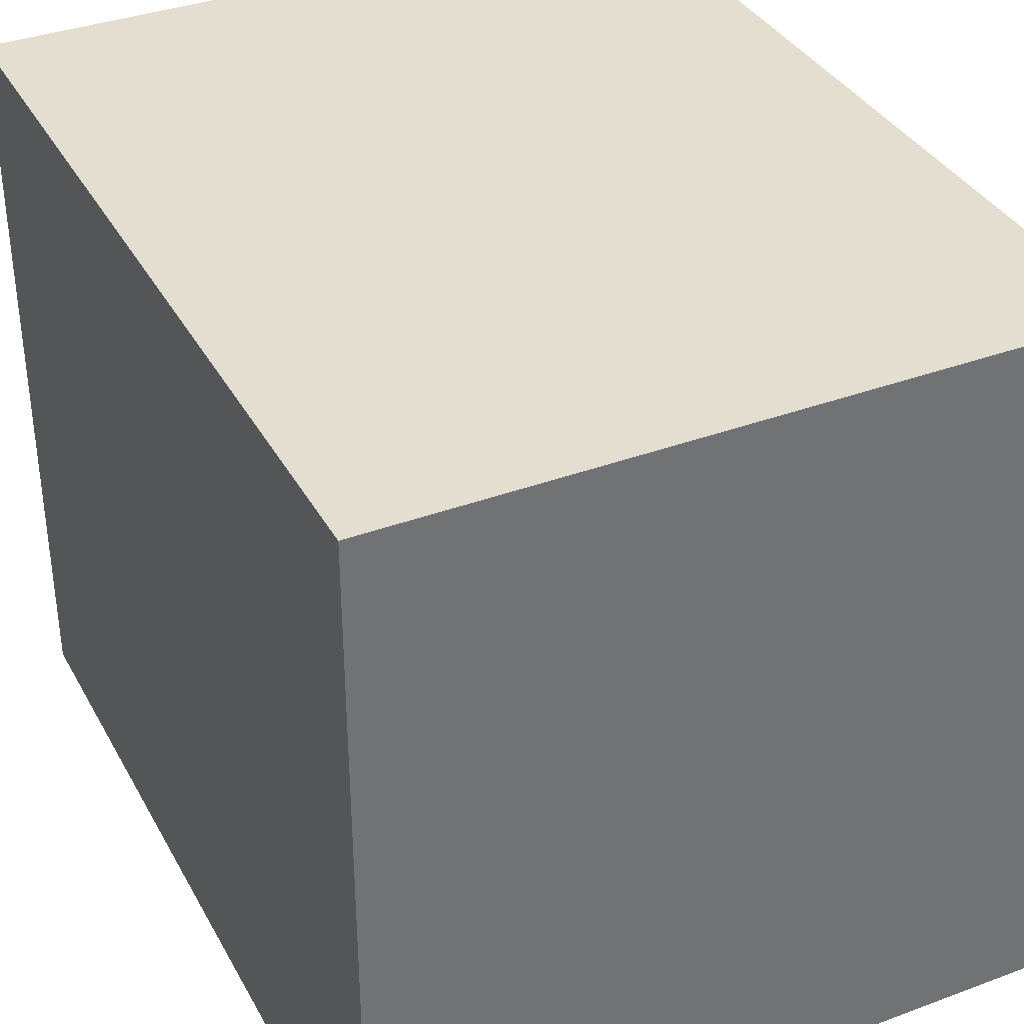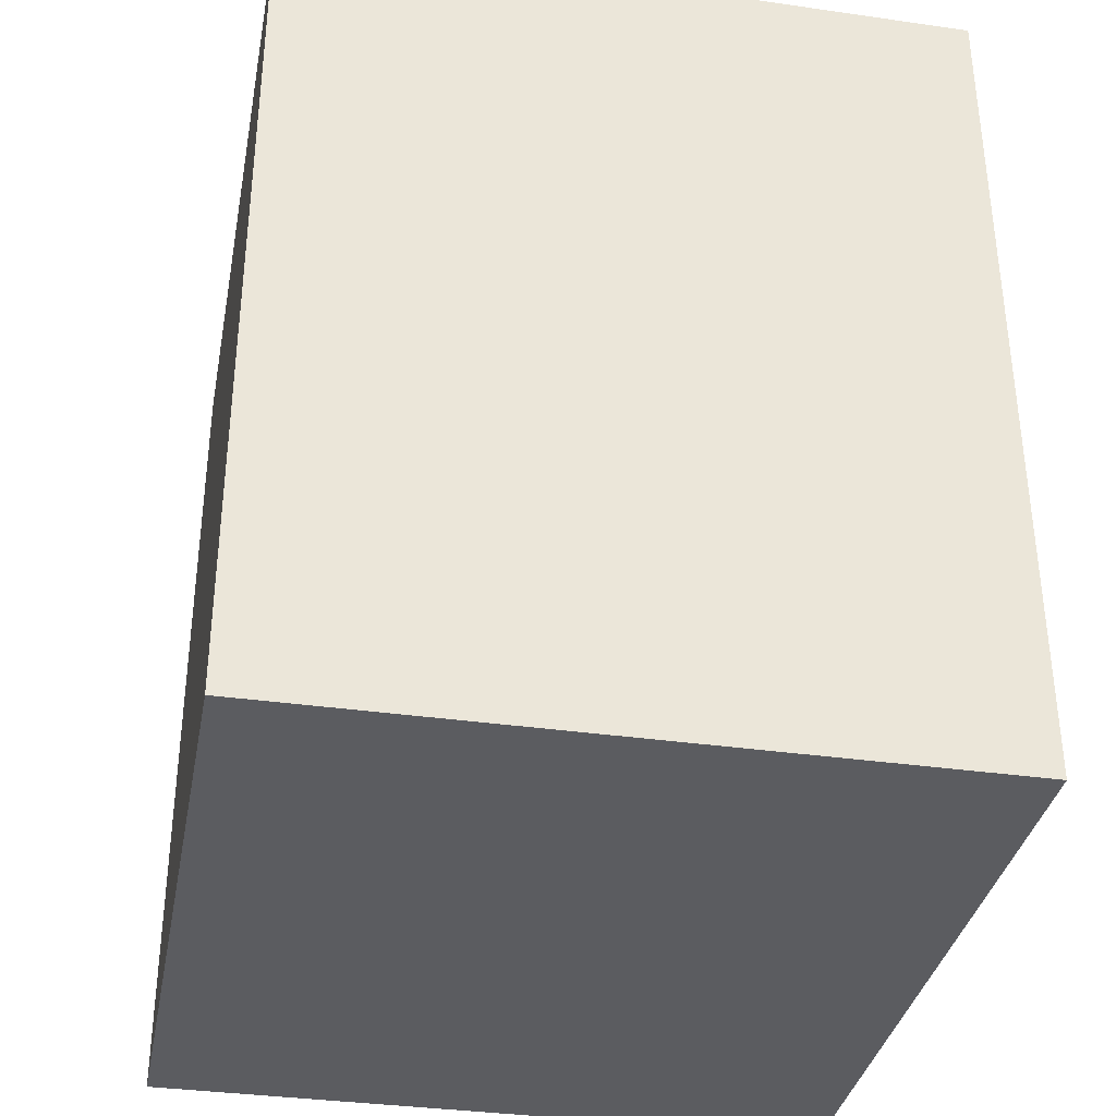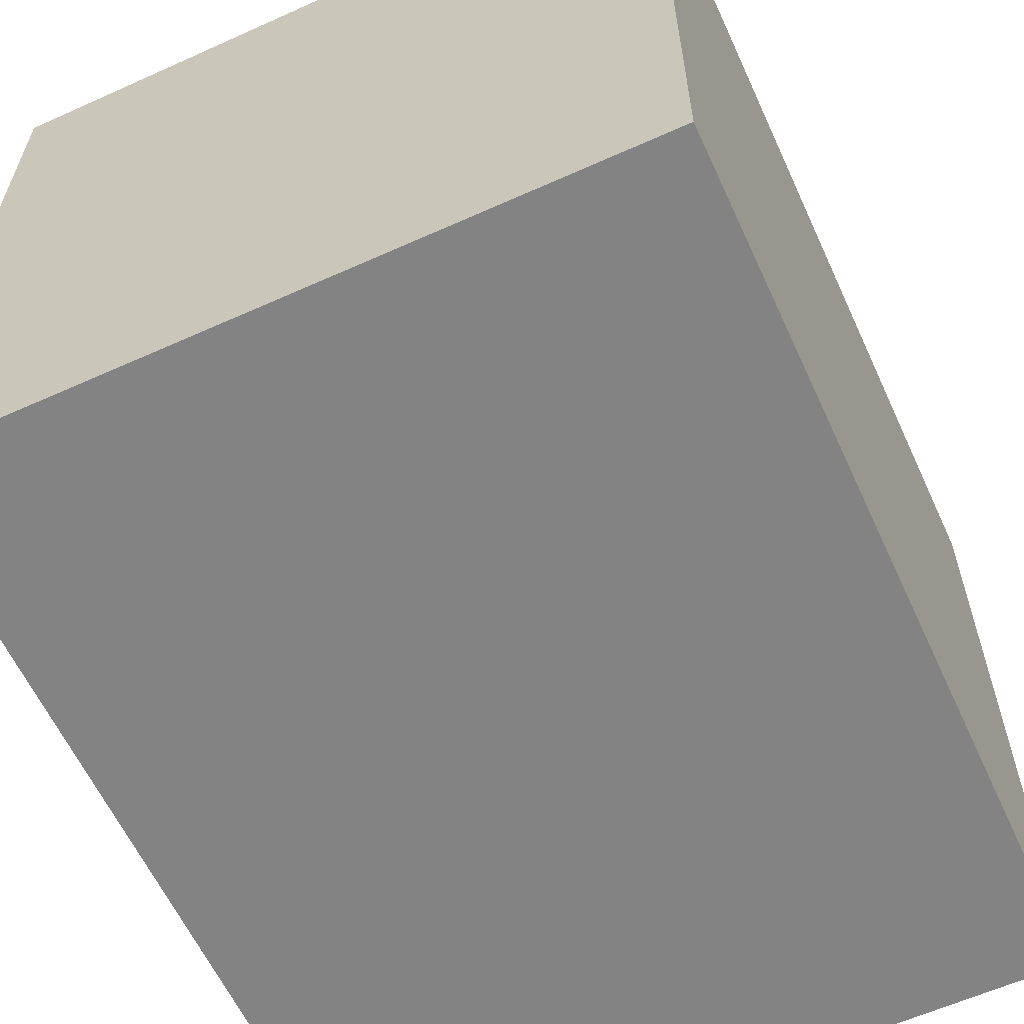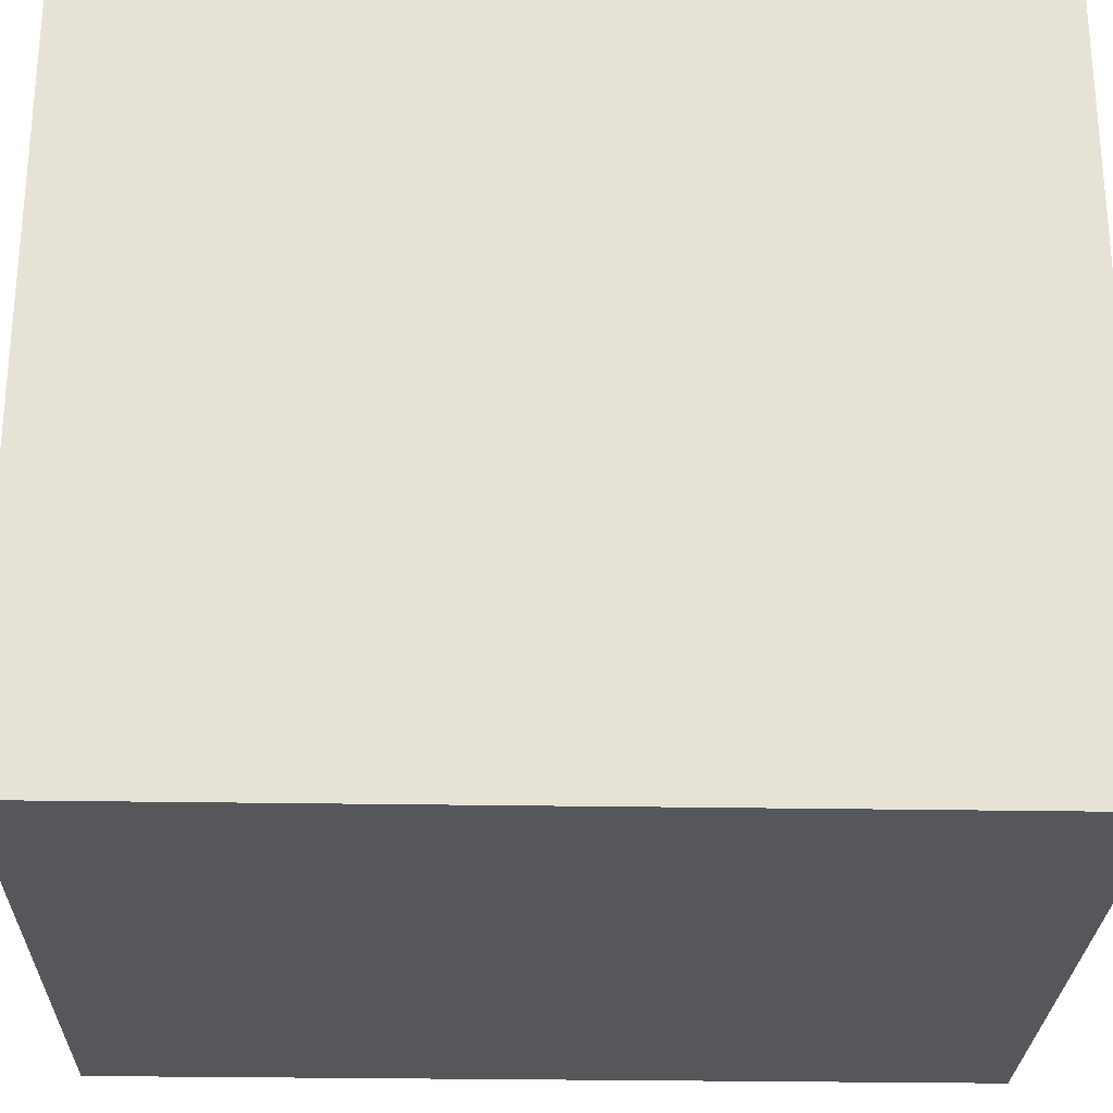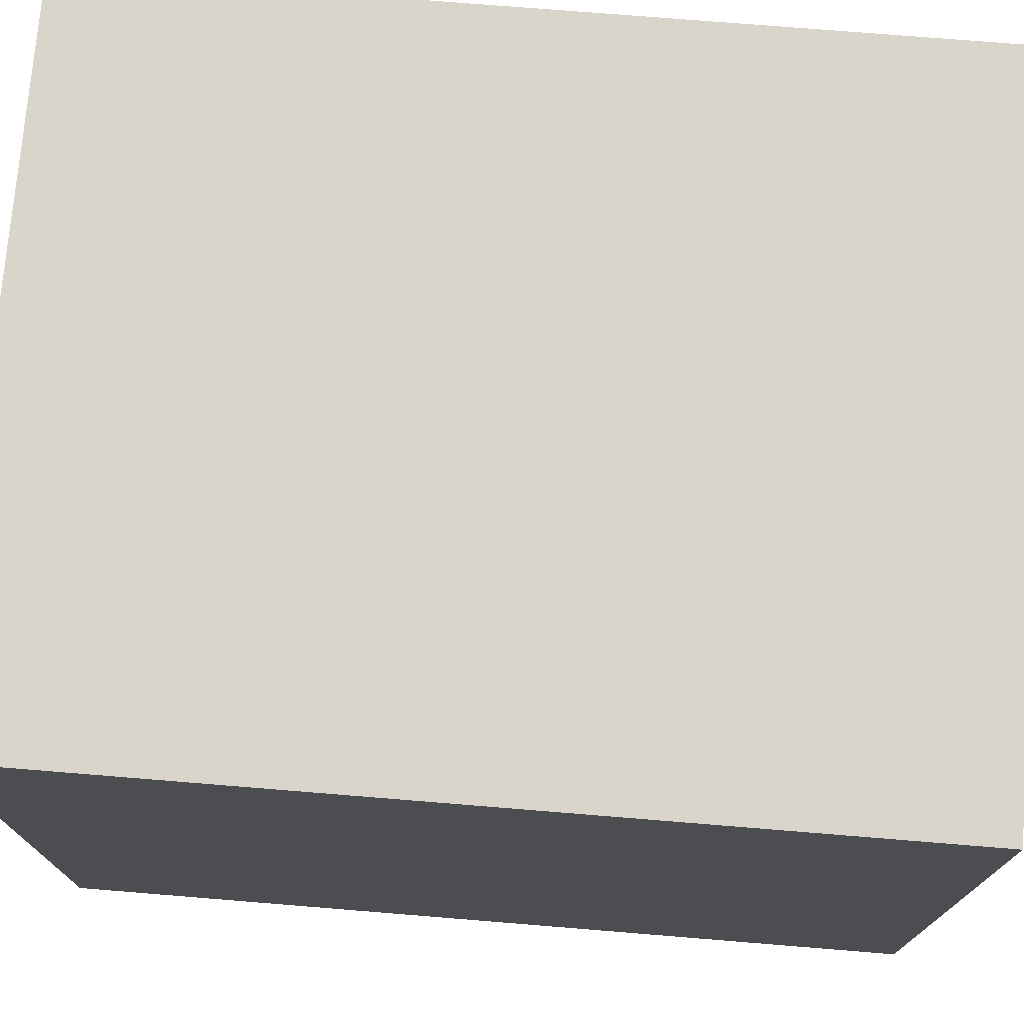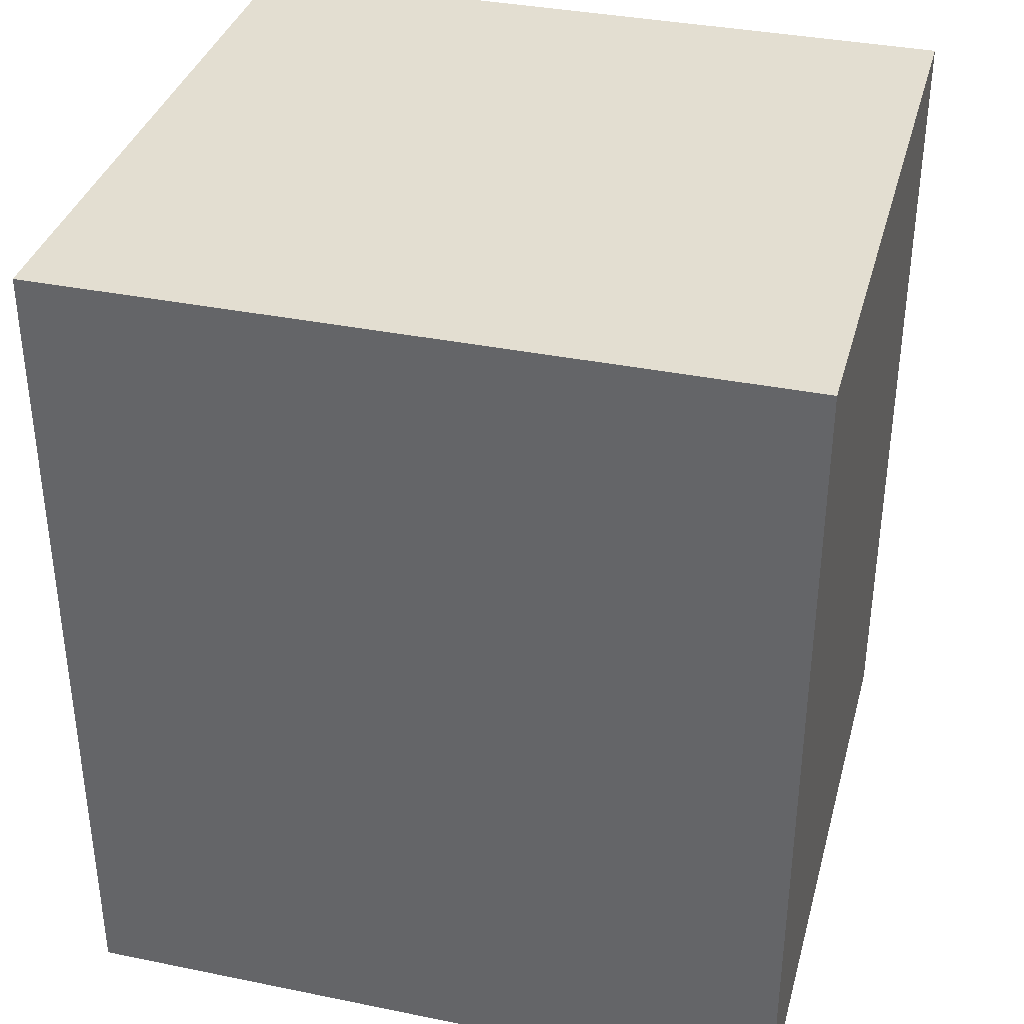
<metadata>
{"format":"obj","ext":"obj","renderer":"f3d","projection":"perspective","resolution":1024,"background":"white","views":[{"elev":36.4,"azim":-25.8,"up":"+Z"},{"elev":-35.2,"azim":169.2,"up":"+Y"},{"elev":-61.0,"azim":-155.4,"up":"+Z"},{"elev":-26.4,"azim":-91.6,"up":"+Z"},{"elev":74.4,"azim":94.6,"up":"+Z"},{"elev":36.0,"azim":-75.1,"up":"+Y"}]}
</metadata>
<code>
v -0.1114 -0.1022 -0.1393
v -0.1114 -0.1022 -0.0632
v -0.04064 -0.1023 -0.1393
v -0.04065 -0.1023 -0.06319
v -0.1115 -0.1905 -0.1393
v -0.1115 -0.1905 -0.06322
v -0.04071 -0.1905 -0.1393
v -0.04072 -0.1906 -0.06322
f 2 3 1
f 4 7 3
f 8 5 7
f 6 1 5
f 7 1 3
f 4 6 8
f 2 4 3
f 4 8 7
f 8 6 5
f 6 2 1
f 7 5 1
f 4 2 6

</code>
